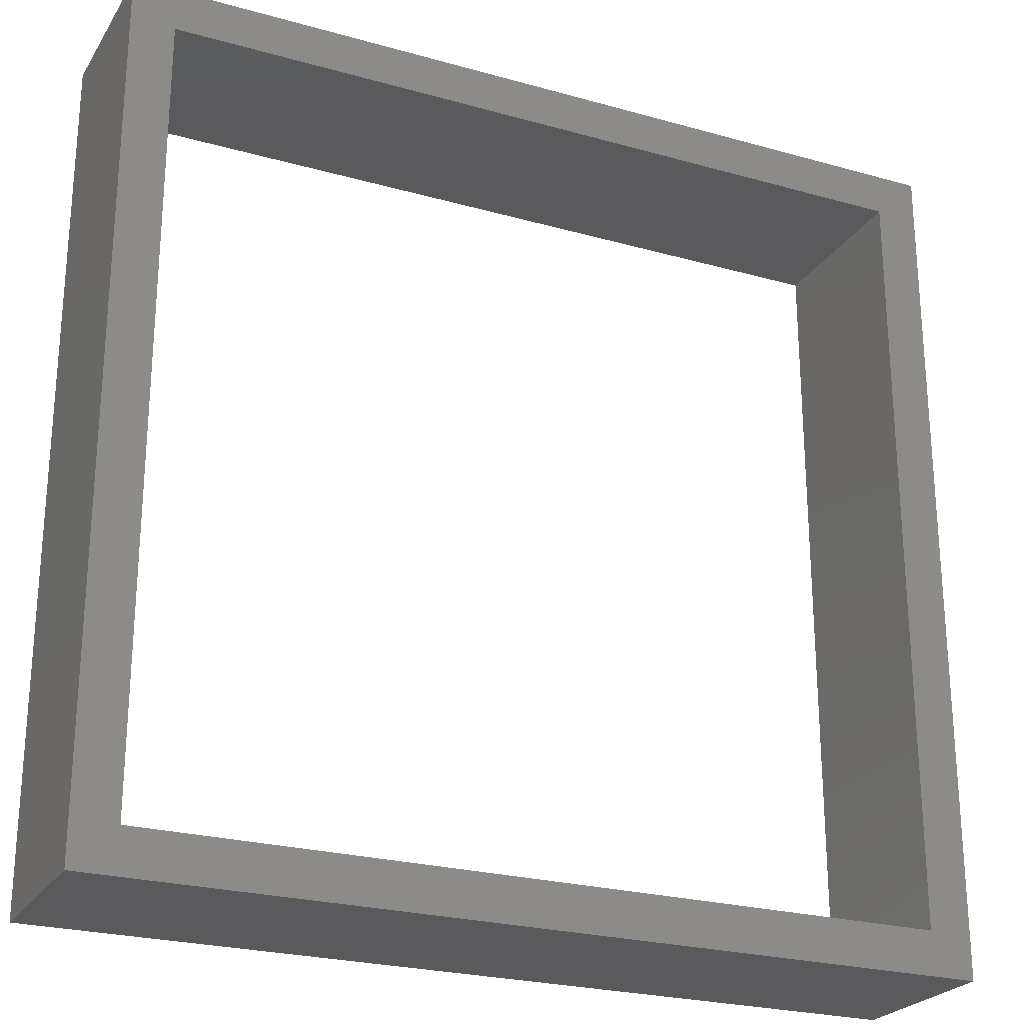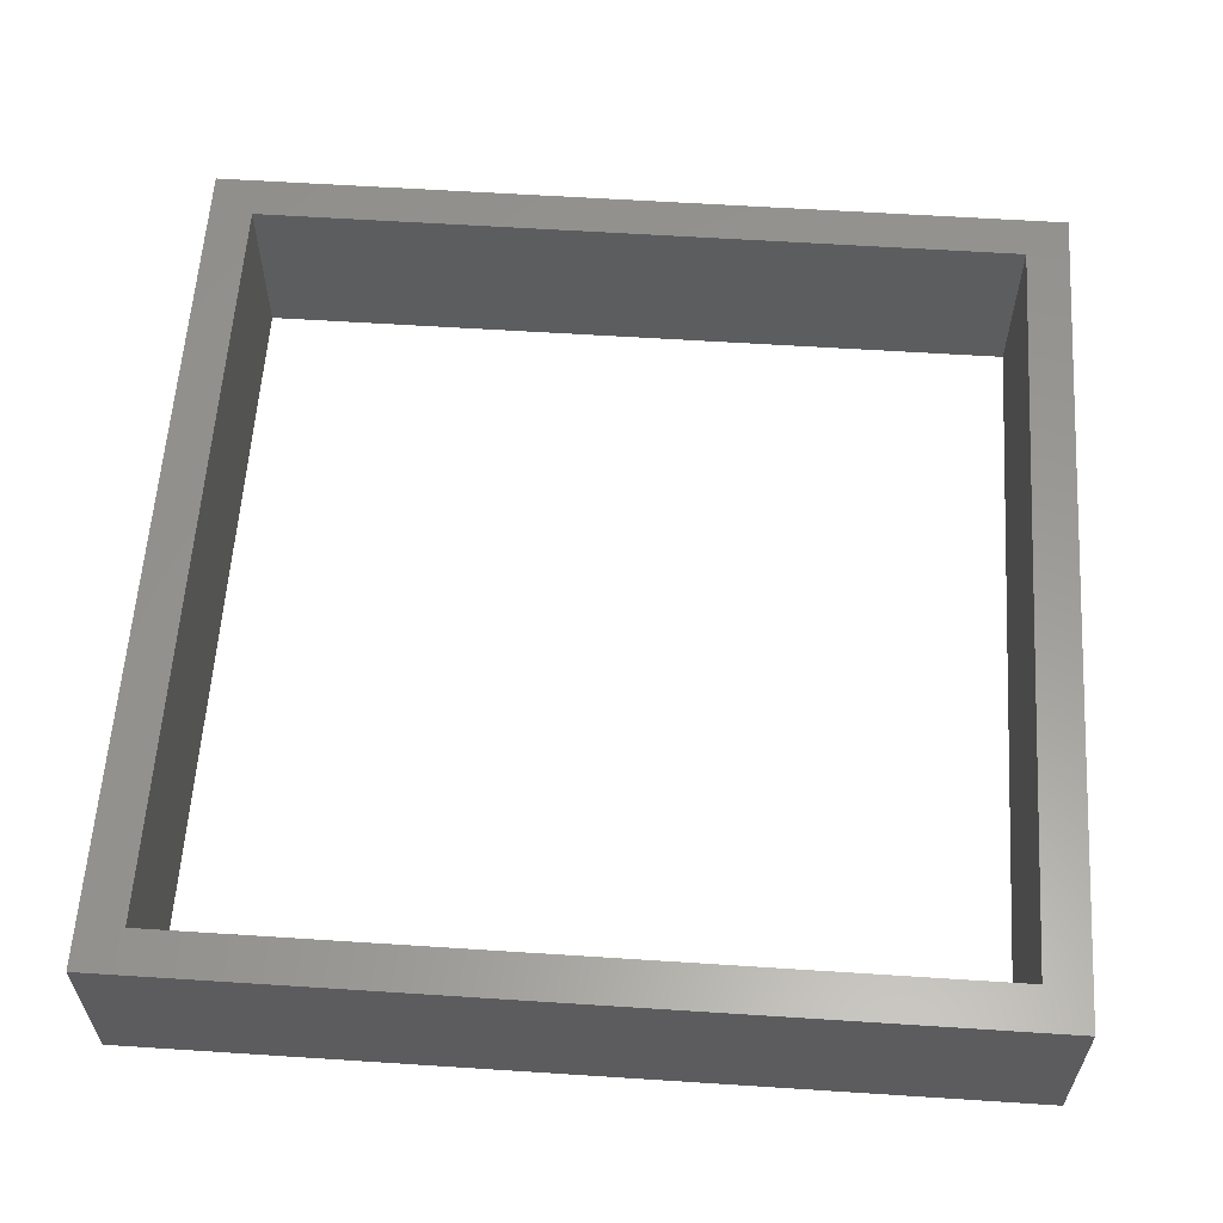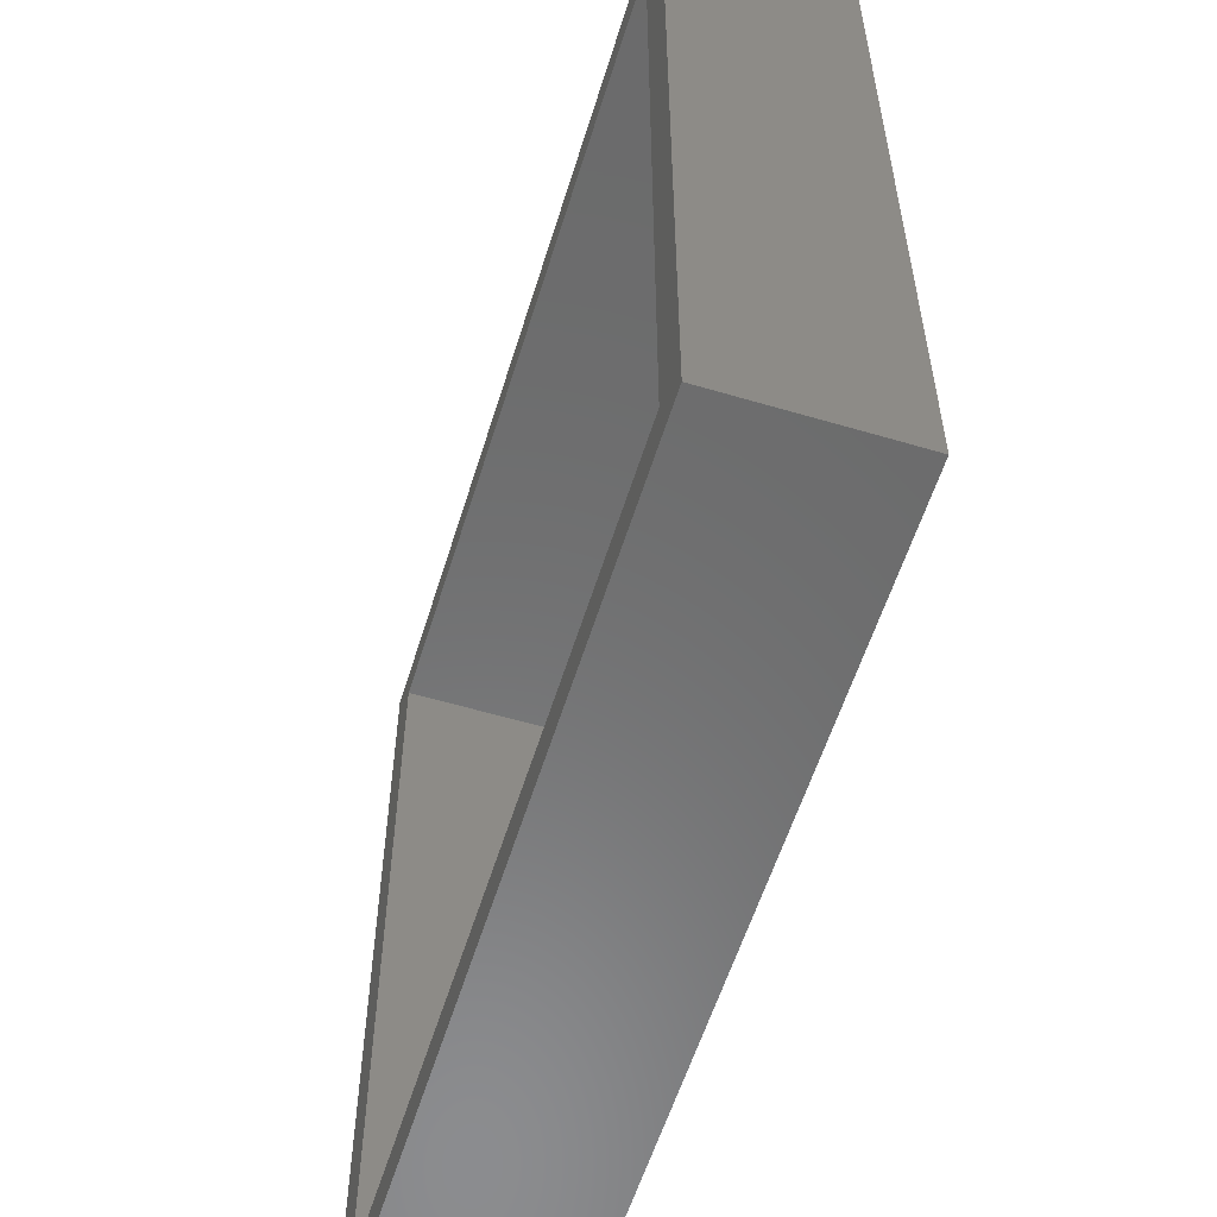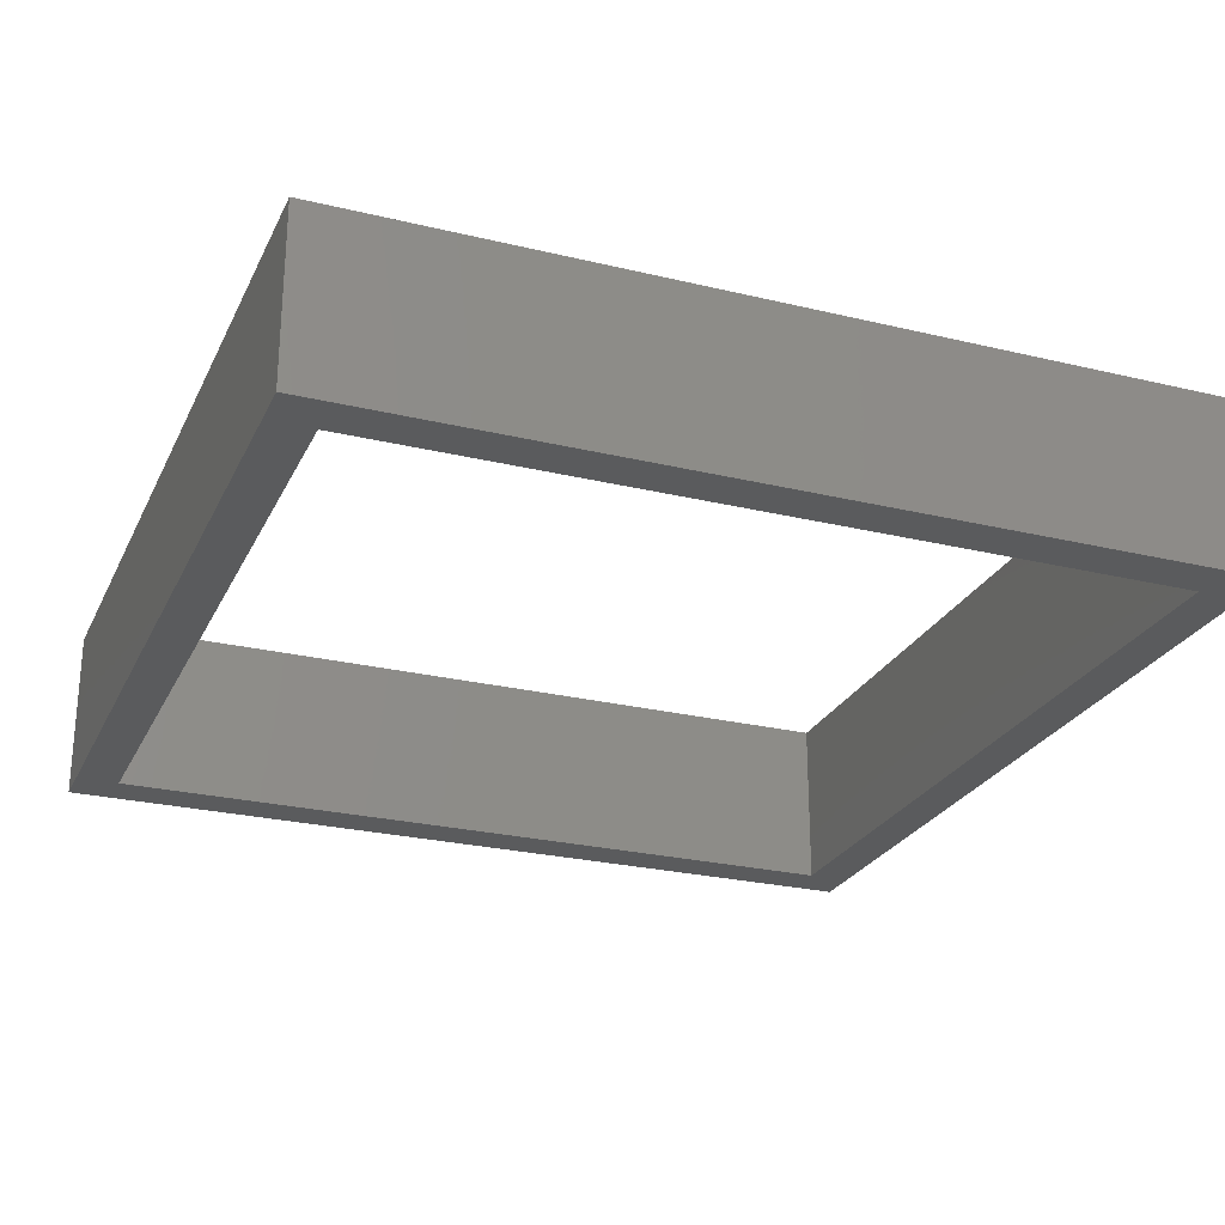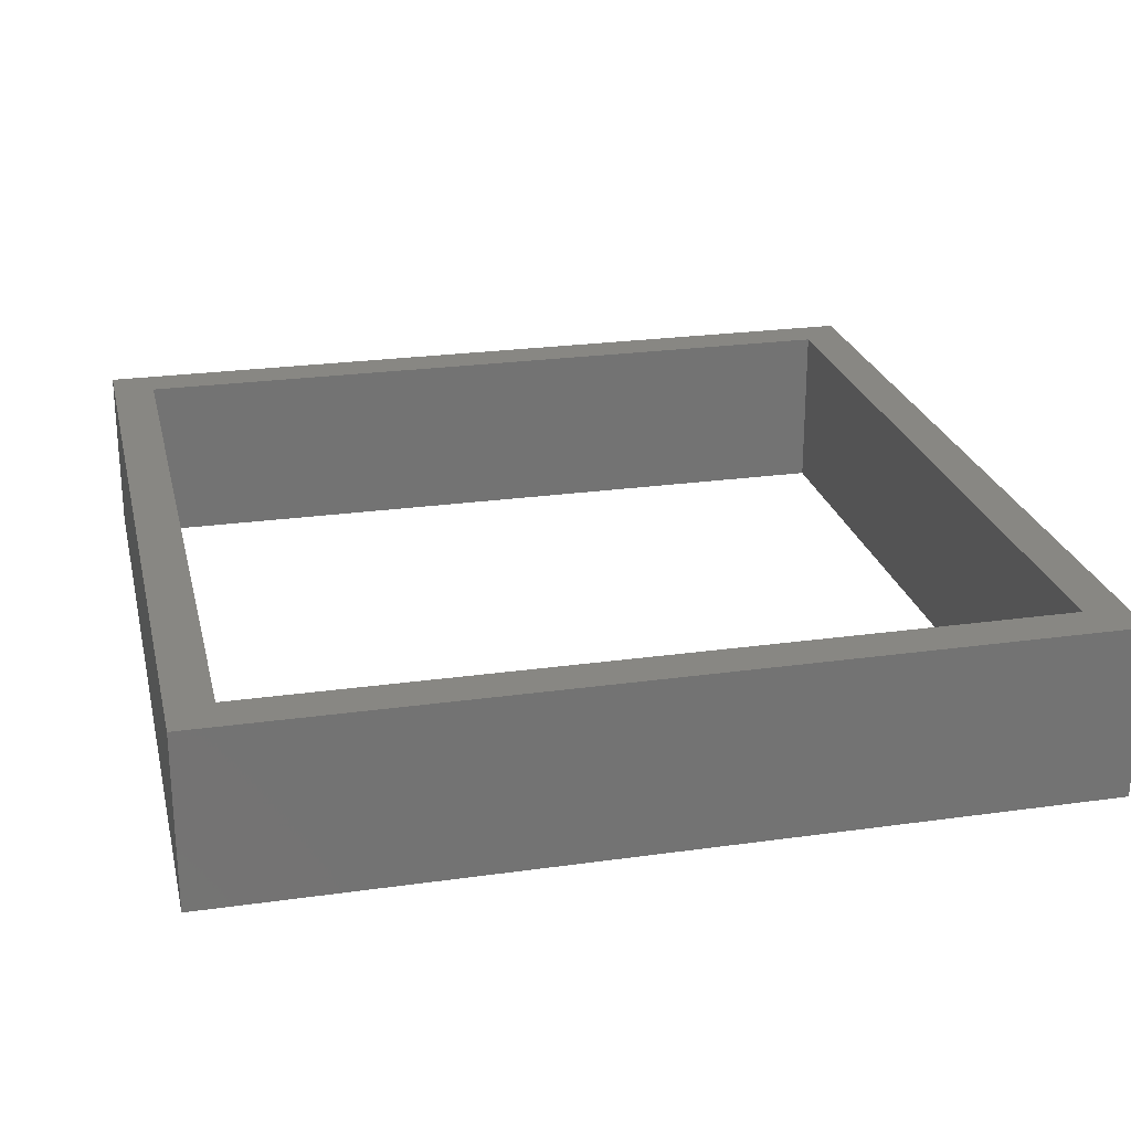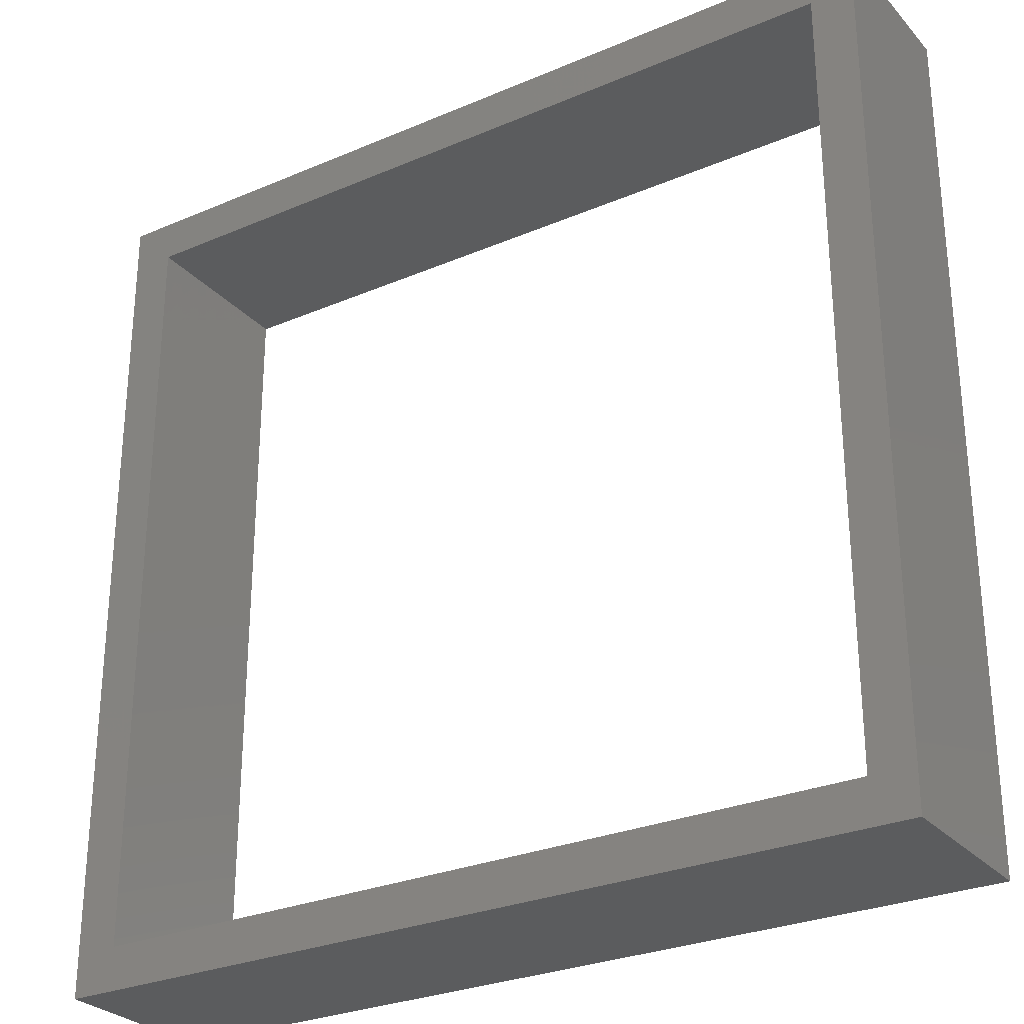
<metadata>
{"format":"stl","ext":"stl","renderer":"f3d","projection":"perspective","resolution":1024,"background":"white","views":[{"elev":-24.6,"azim":-24.8,"up":"+Y"},{"elev":59.7,"azim":3.8,"up":"+Z"},{"elev":-57.5,"azim":-107.1,"up":"+Y"},{"elev":-25.5,"azim":158.9,"up":"+Z"},{"elev":24.4,"azim":-103.0,"up":"+Z"},{"elev":-28.3,"azim":32.8,"up":"+Y"}]}
</metadata>
<code>
# stl→obj: 16 verts, 32 faces
v -10 -10 -2
v -10 -10 2
v -10 10 -2
v -10 10 2
v 10 -10 -2
v 10 -10 2
v -9 -9 -2
v 9 -9 -2
v -9 9 -2
v 10 10 -2
v 9 9 -2
v 10 10 2
v -9 -9 2
v -9 9 2
v 9 -9 2
v 9 9 2
f 1 2 3
f 3 2 4
f 2 1 5
f 6 2 5
f 7 8 5
f 9 3 10
f 1 3 9
f 11 9 10
f 1 9 7
f 1 7 5
f 5 8 10
f 8 11 10
f 3 4 10
f 10 4 12
f 13 2 6
f 14 4 13
f 15 13 6
f 4 2 13
f 12 4 14
f 12 16 6
f 12 14 16
f 16 15 6
f 6 5 10
f 12 6 10
f 9 14 13
f 7 9 13
f 11 16 14
f 9 11 14
f 16 11 15
f 15 11 8
f 15 8 13
f 13 8 7

</code>
